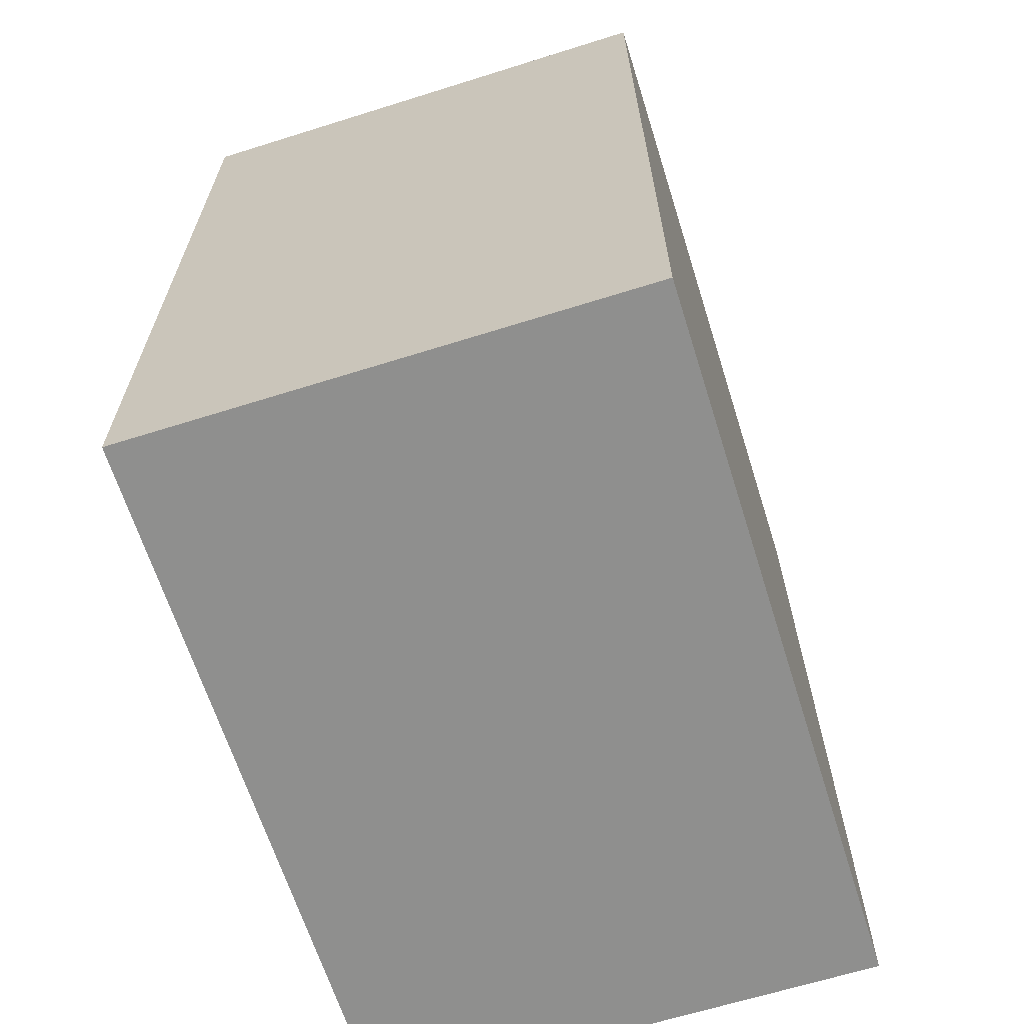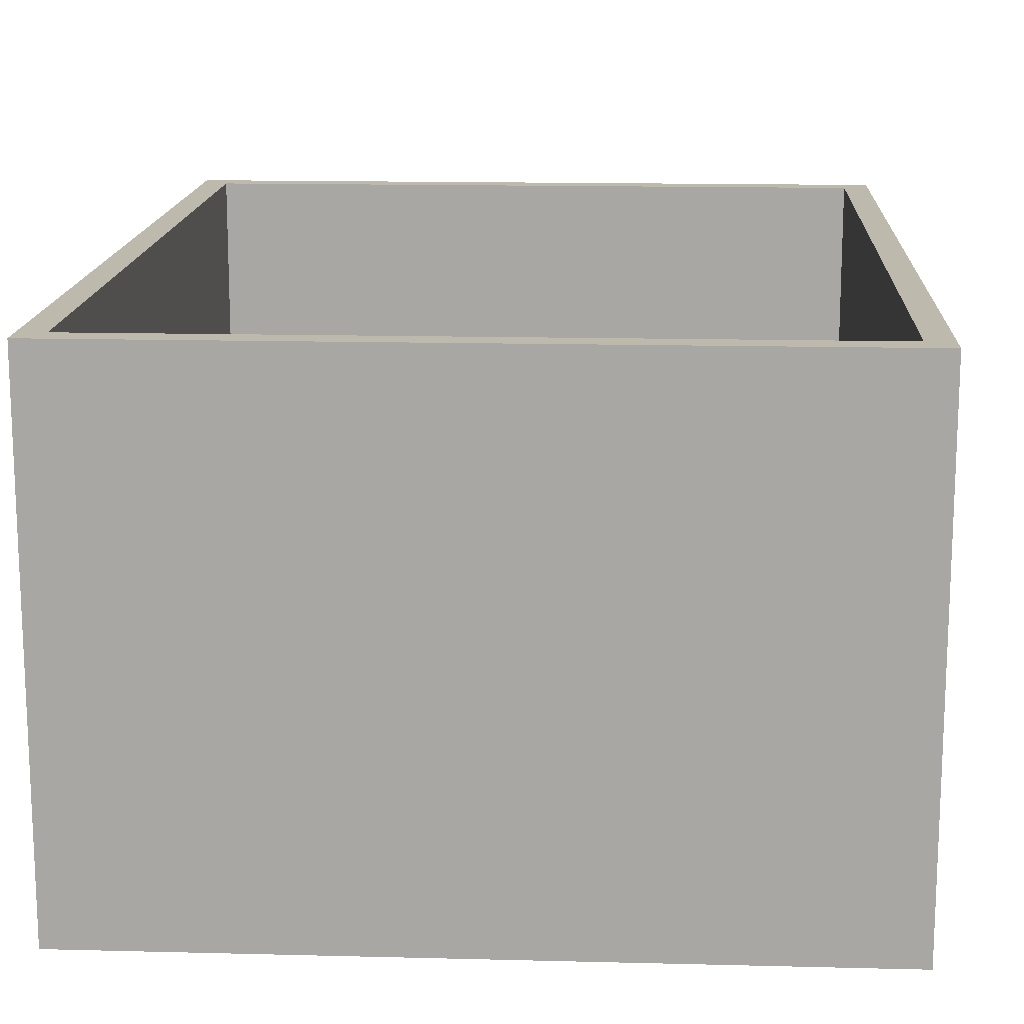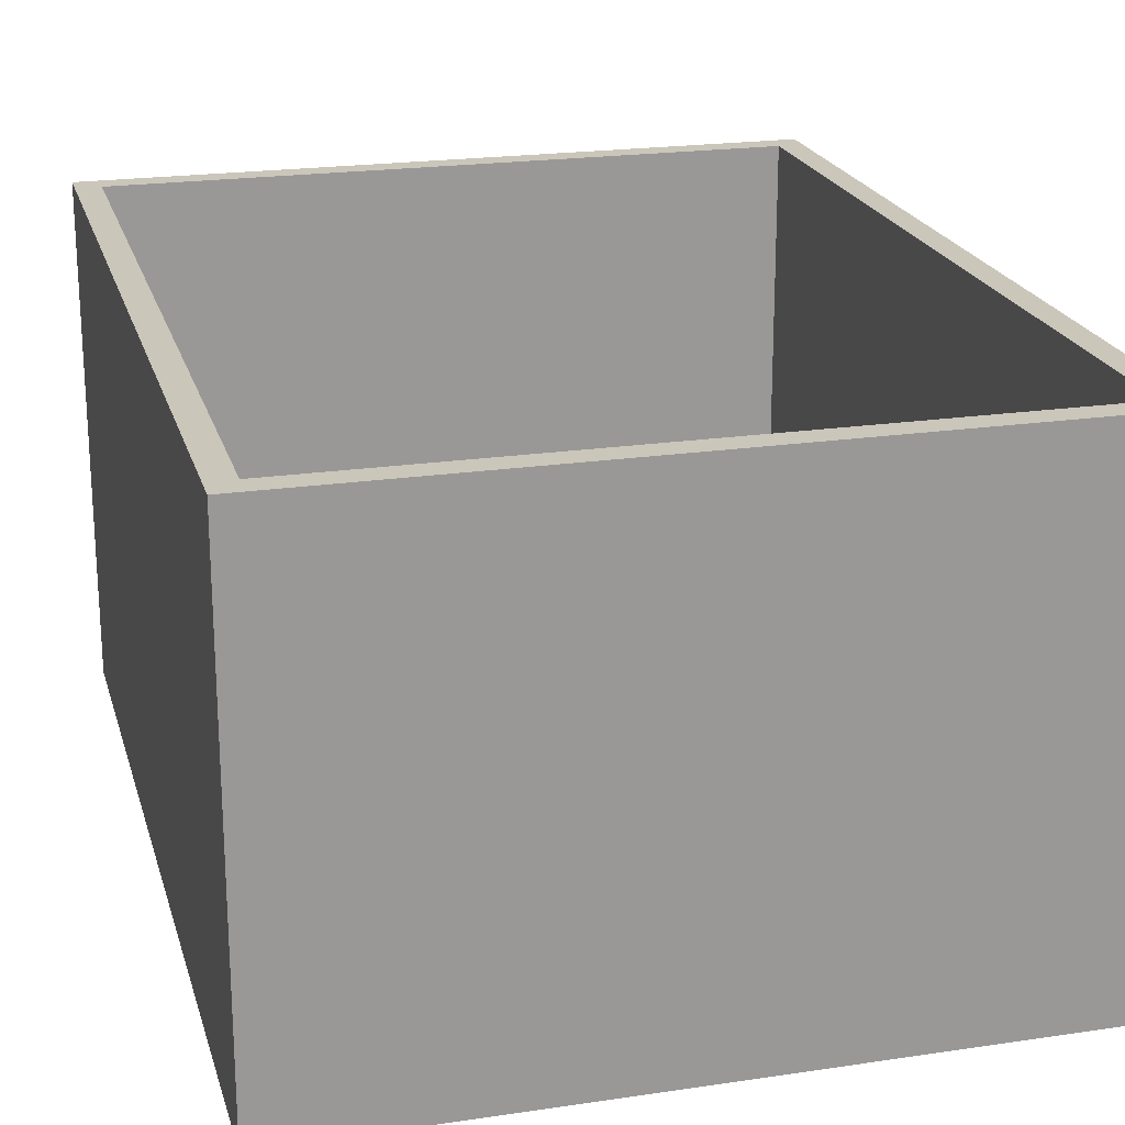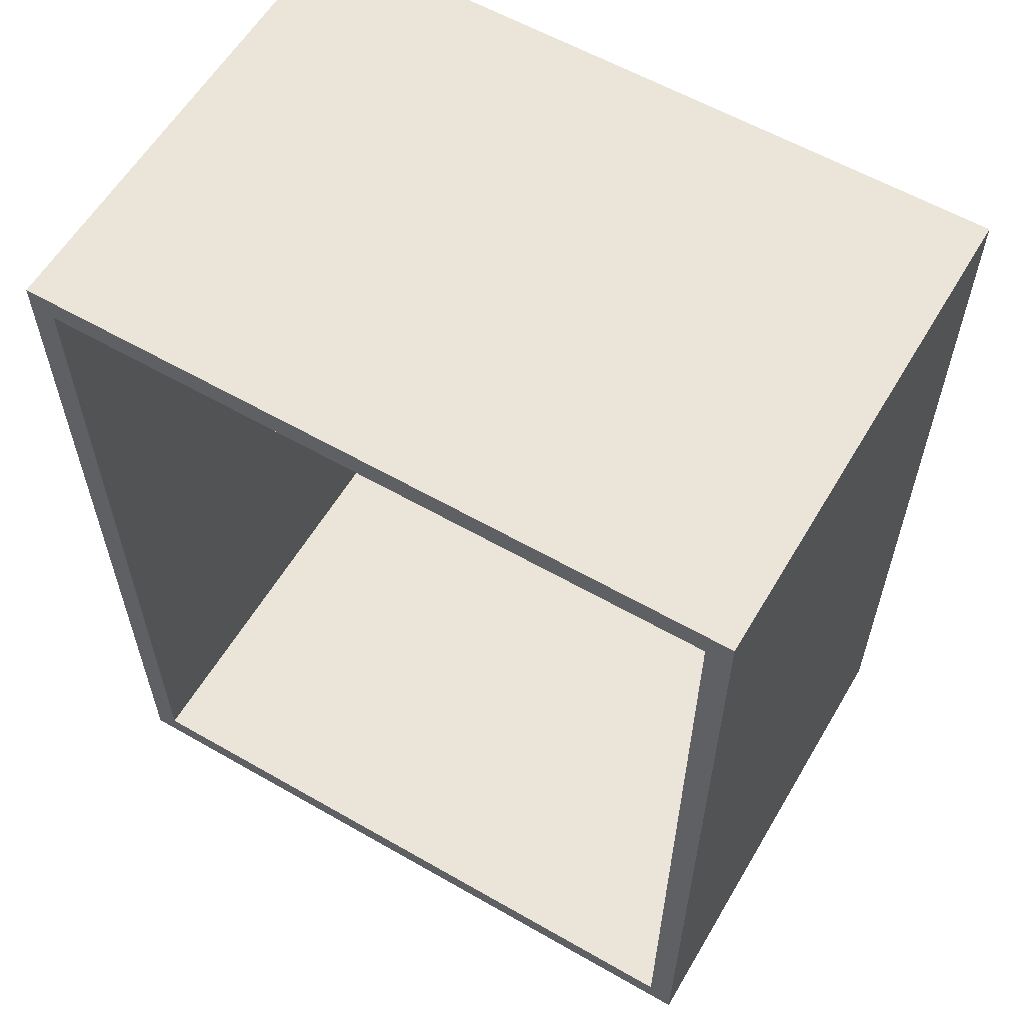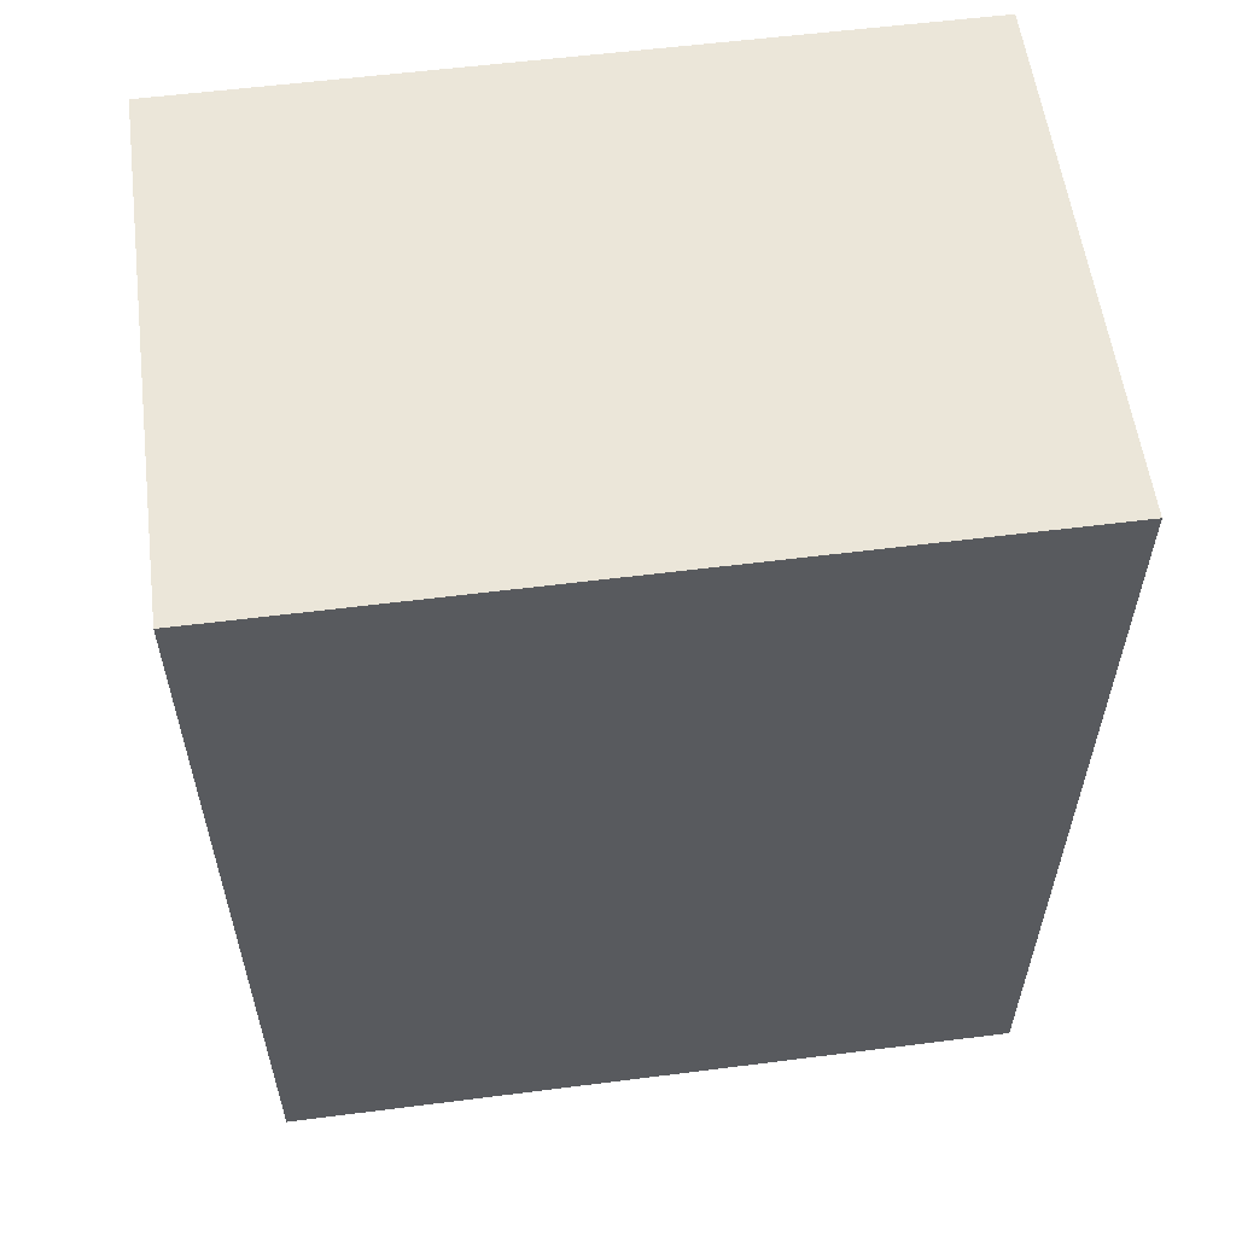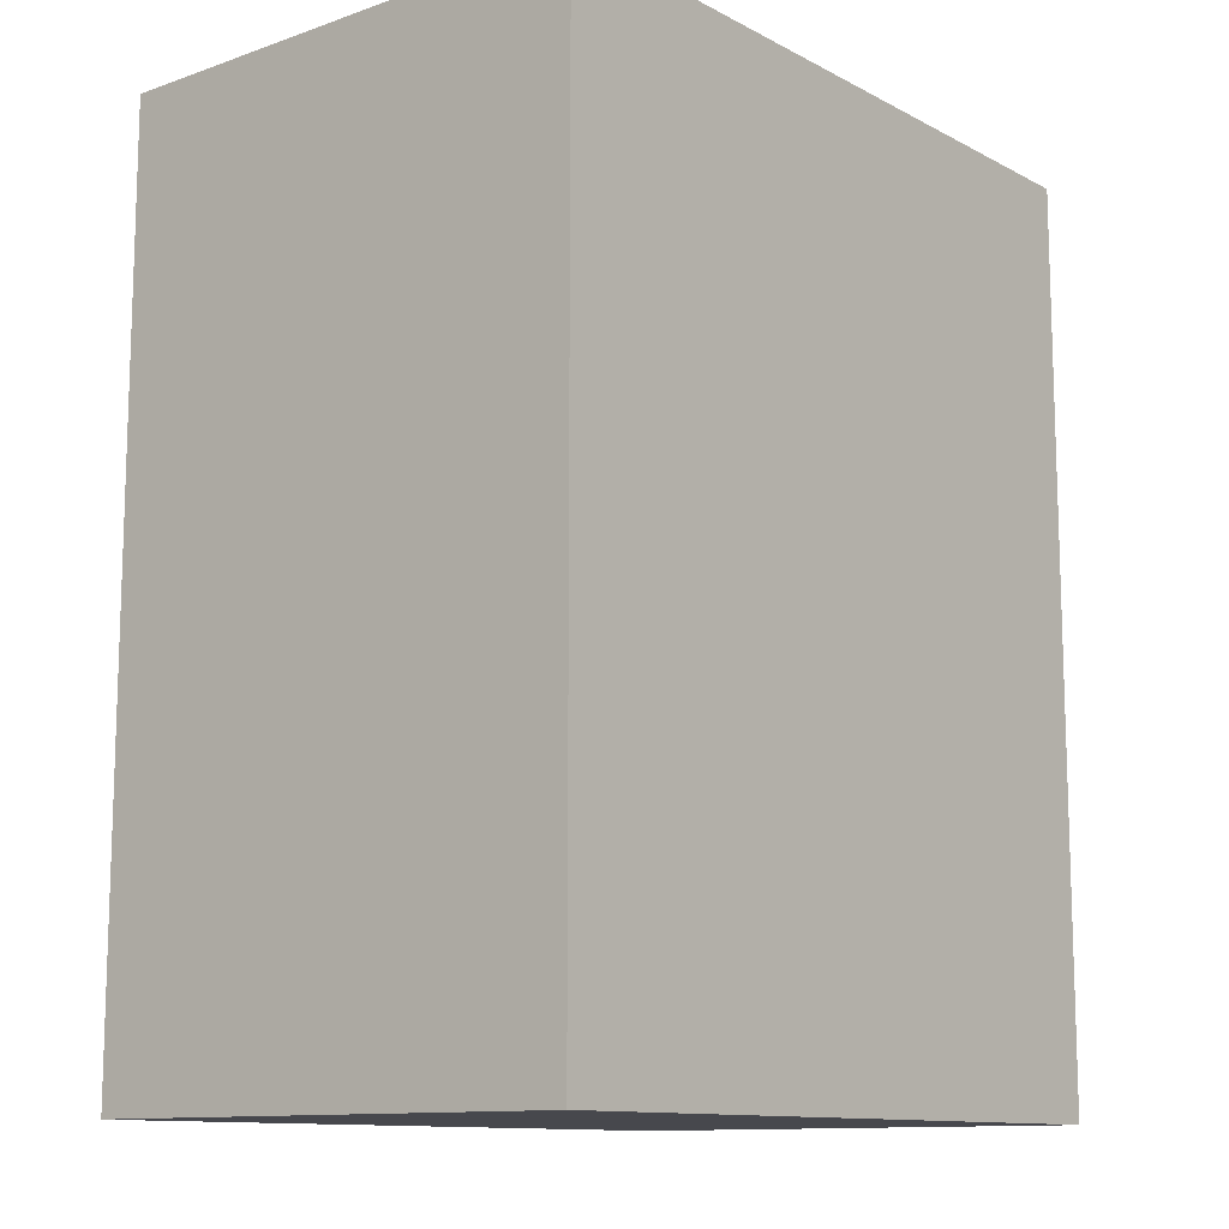
<metadata>
{"format":"obj","ext":"obj","renderer":"f3d","projection":"perspective","resolution":1024,"background":"white","views":[{"elev":-65.3,"azim":107.5,"up":"+Y"},{"elev":15.0,"azim":-176.9,"up":"+Z"},{"elev":21.2,"azim":165.2,"up":"+Z"},{"elev":59.3,"azim":30.5,"up":"+Y"},{"elev":57.4,"azim":172.5,"up":"+Y"},{"elev":-11.8,"azim":129.4,"up":"+Y"}]}
</metadata>
<code>
o Wardrobe
v 0 -4.286e-17 1.11e-16
v 0 -4.286e-17 1.4
v 0 2.5 1.11e-16
v 0 2.5 1.4
v 2 -4.286e-17 1.11e-16
v 2 -4.286e-17 1.4
v 2 2.5 1.11e-16
v 2 2.5 1.4
v 0.07 2.43 1.4
v 0.07 0.07 1.4
v 1.93 0.07 1.4
v 1.93 2.43 1.4
v 0.07 2.43 0.1
v 0.07 0.07 0.1
v 1.93 0.07 0.1
v 1.93 2.43 0.1
g Wardrobe_Wood
f 2 4 3 1
f 4 9 12 8
f 5 7 8 6
f 6 11 10 2
f 14 15 16 13
f 1 5 6 2
f 2 10 9 4
f 4 8 7 3
f 12 16 15 11
f 3 7 5 1
f 8 12 11 6
f 10 14 13 9
f 9 13 16 12
f 11 15 14 10

</code>
